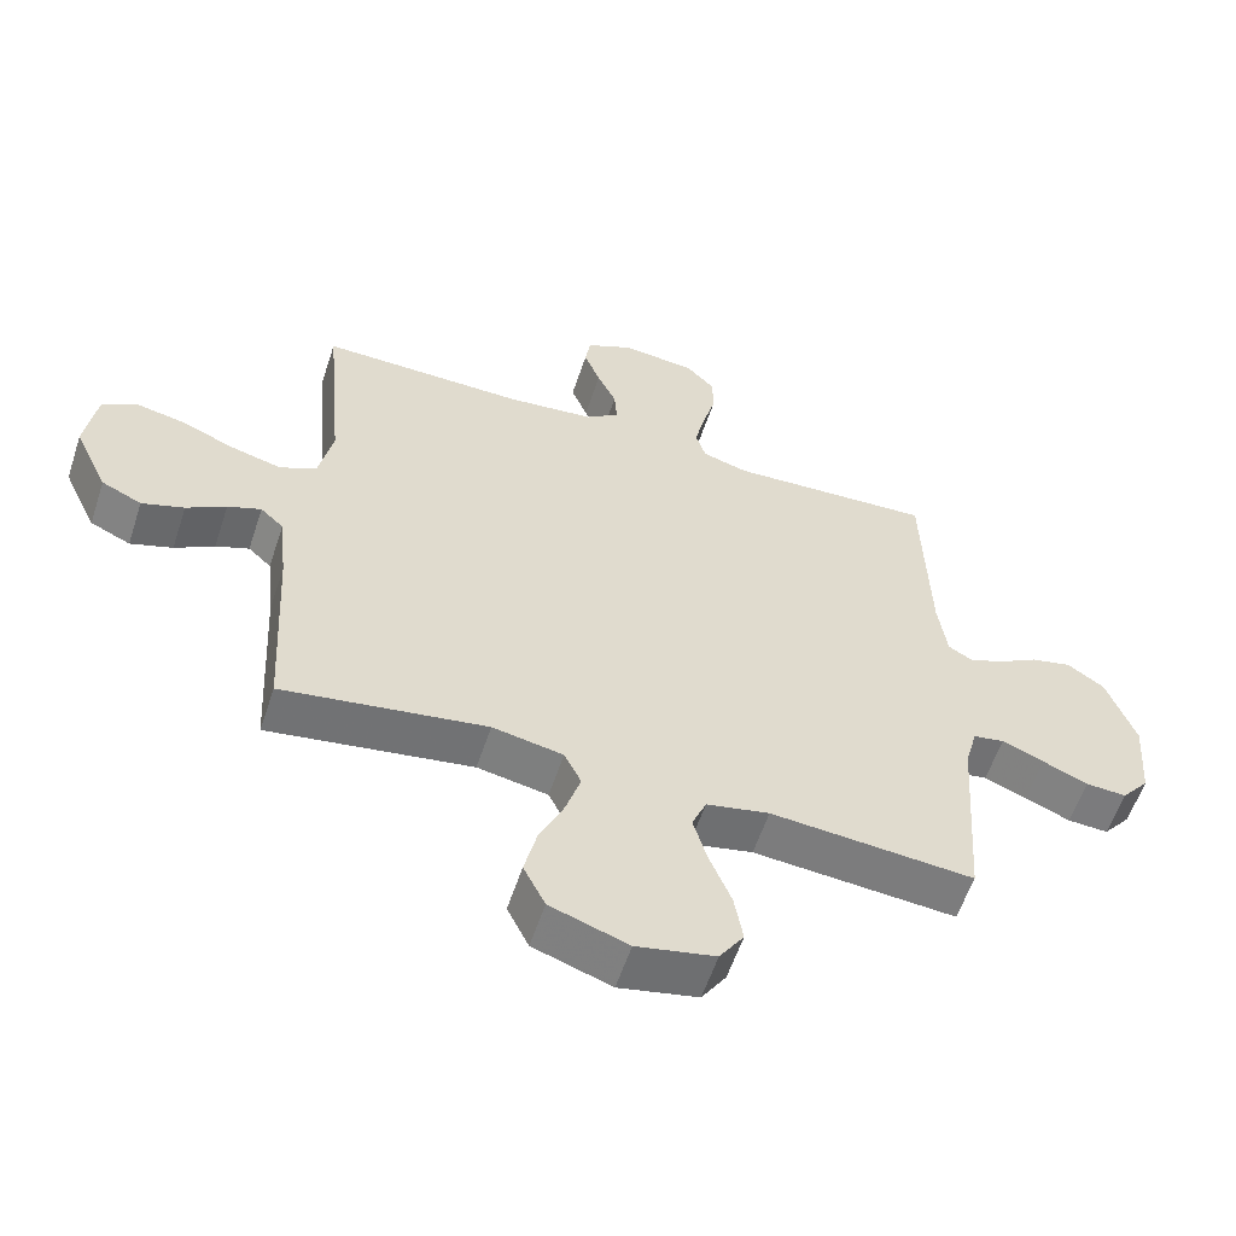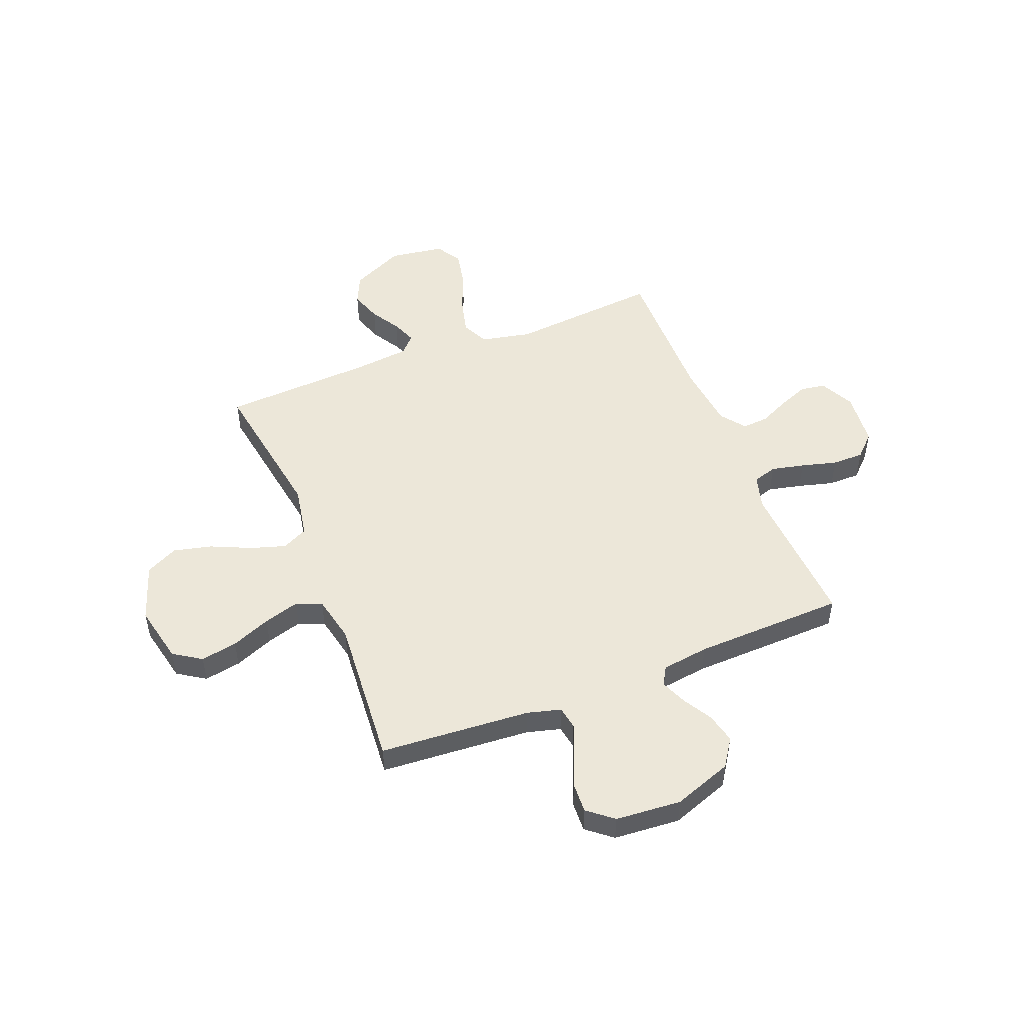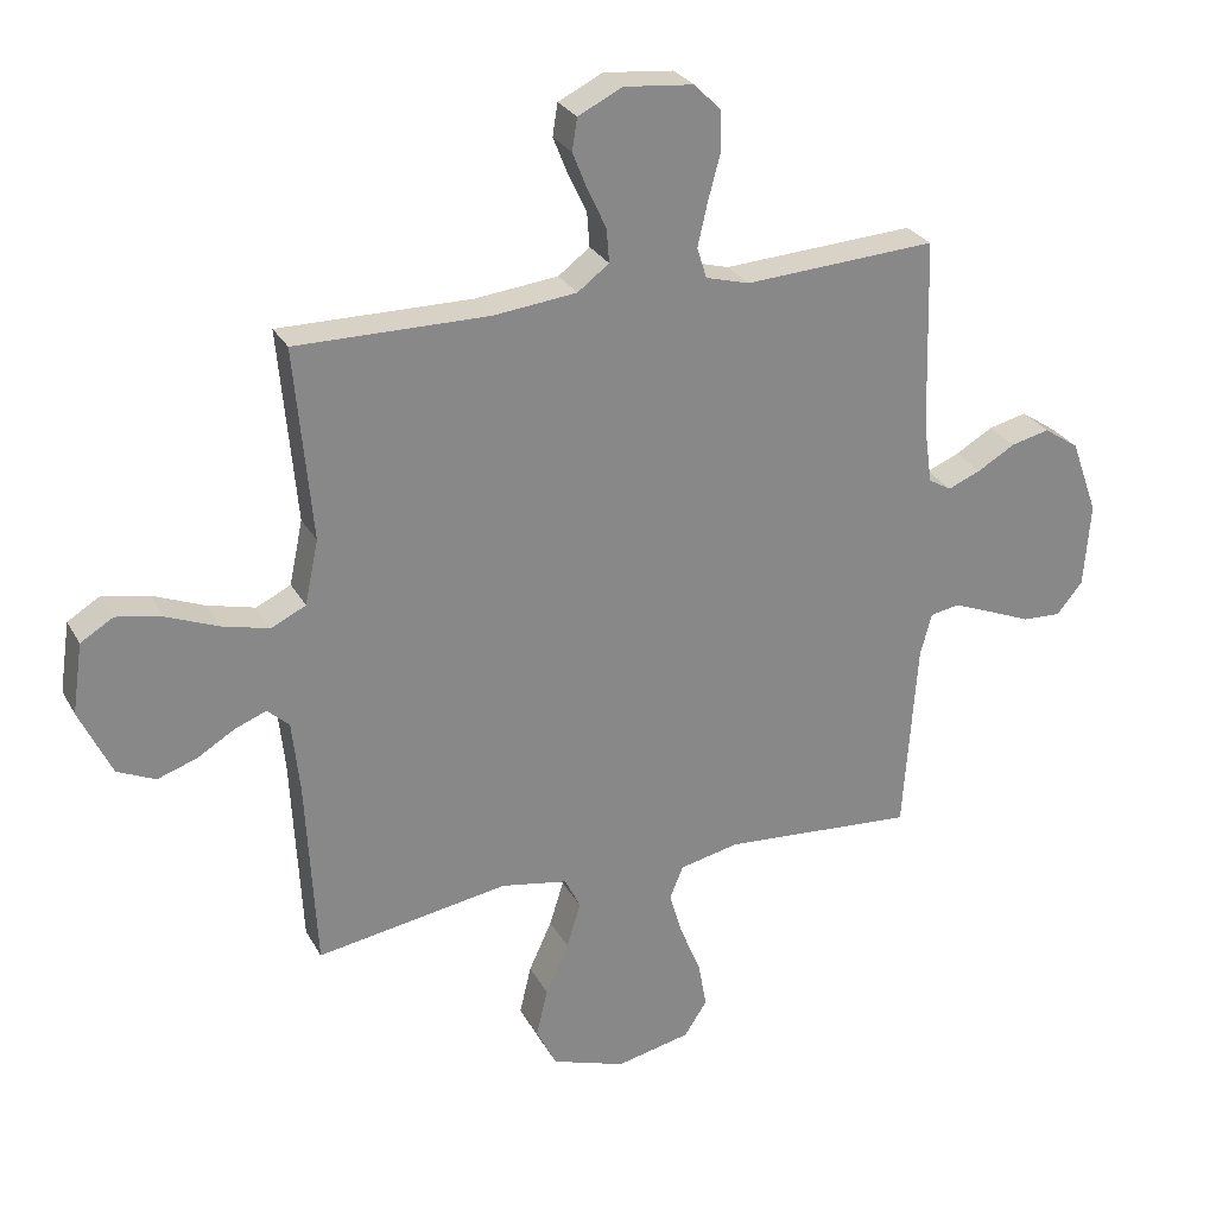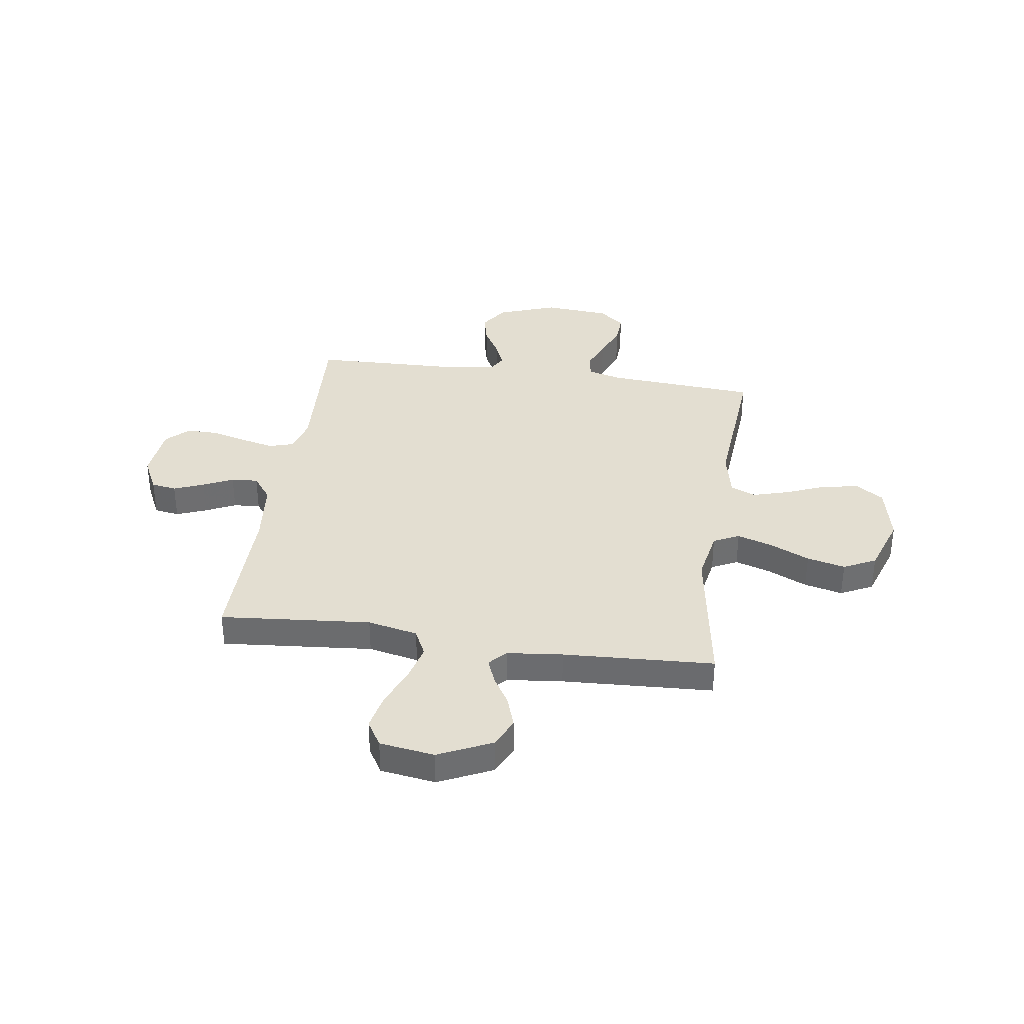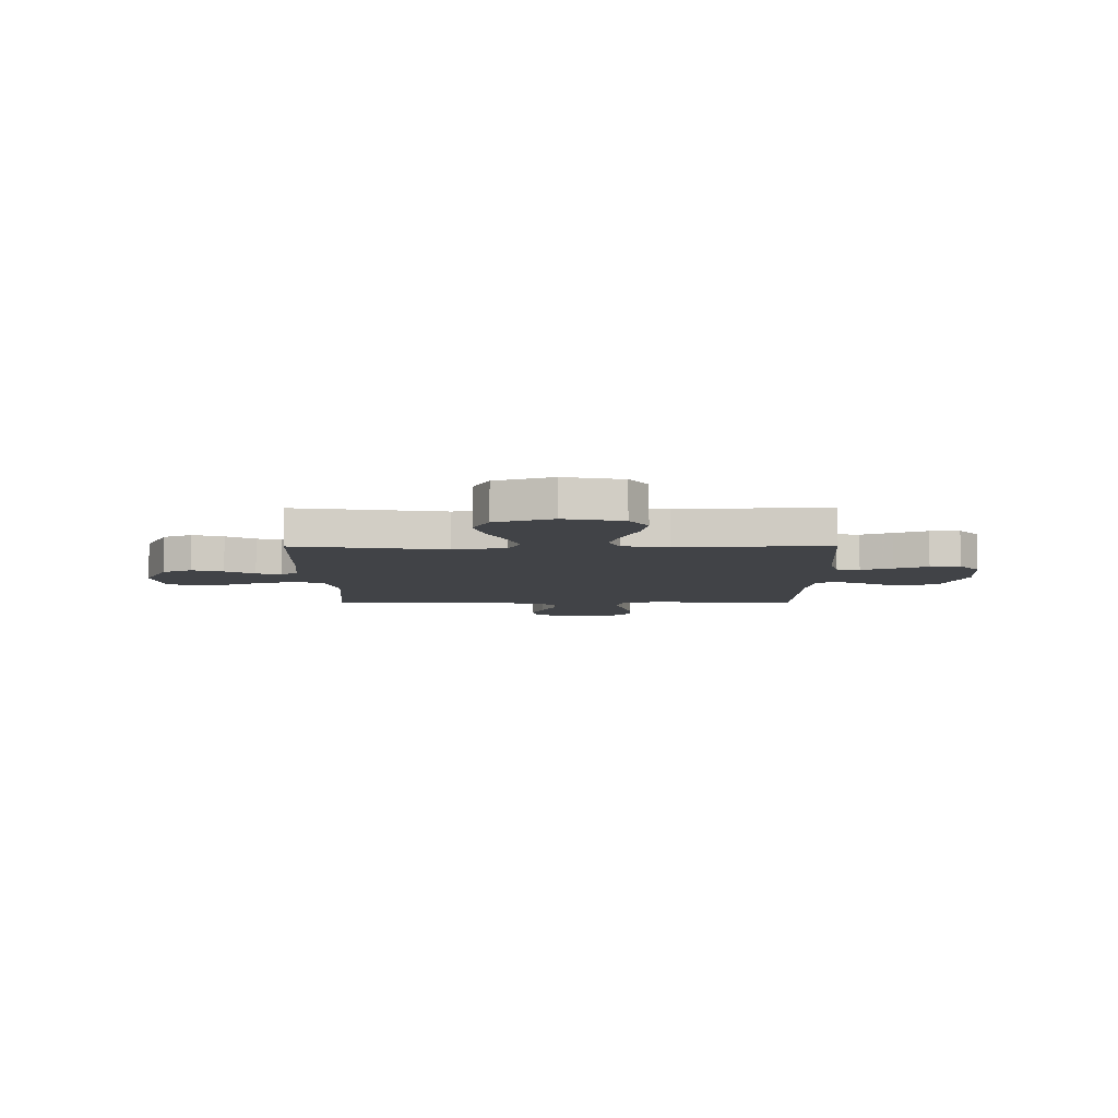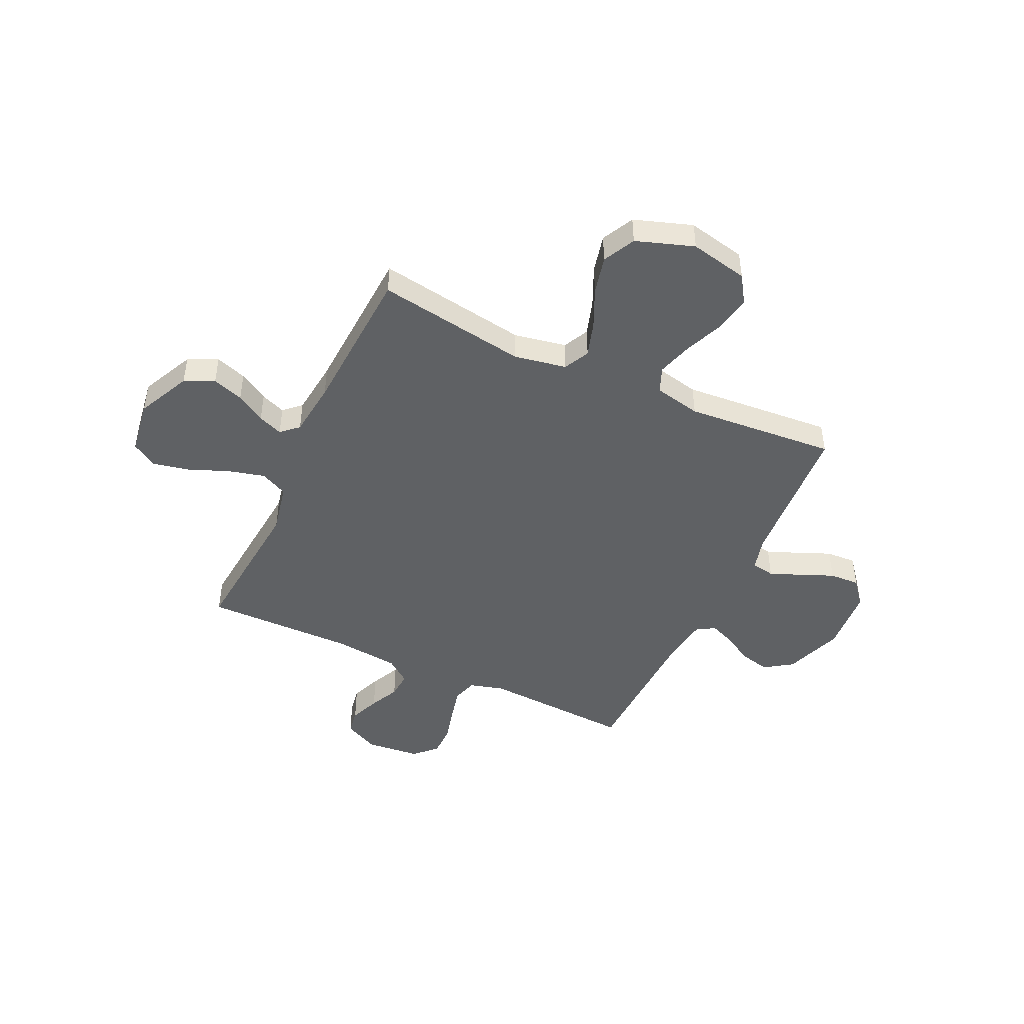
<metadata>
{"format":"obj","ext":"obj","renderer":"f3d","projection":"perspective","resolution":1024,"background":"white","views":[{"elev":-58.0,"azim":161.7,"up":"+Z"},{"elev":50.1,"azim":-111.6,"up":"+Y"},{"elev":27.6,"azim":156.4,"up":"+Z"},{"elev":36.0,"azim":98.4,"up":"+Y"},{"elev":-7.0,"azim":-179.4,"up":"+Y"},{"elev":-46.2,"azim":155.0,"up":"+Y"}]}
</metadata>
<code>
v 0.5 0.07 0.5
v 0.473 0.07 0.2
v 0.494 0.07 0.1
v 0.548 0.07 0.074
v 0.622 0.07 0.093
v 0.701 0.07 0.125
v 0.773 0.07 0.14
v 0.824 0.07 0.109
v 0.84 0.07 0
v 0.79 0.07 -0.106
v 0.731 0.07 -0.133
v 0.669 0.07 -0.112
v 0.611 0.07 -0.077
v 0.562 0.07 -0.058
v 0.528 0.07 -0.089
v 0.516 0.07 -0.2
v 0.5 0.07 -0.5
v 0.2 0.07 -0.452
v 0.096 0.07 -0.471
v 0.071 0.07 -0.522
v 0.093 0.07 -0.592
v 0.129 0.07 -0.671
v 0.147 0.07 -0.747
v 0.115 0.07 -0.811
v 0 0.07 -0.85
v -0.116 0.07 -0.825
v -0.152 0.07 -0.77
v -0.139 0.07 -0.697
v -0.107 0.07 -0.619
v -0.086 0.07 -0.548
v -0.107 0.07 -0.497
v -0.2 0.07 -0.477
v -0.5 0.07 -0.5
v -0.521 0.07 -0.2
v -0.539 0.07 -0.133
v -0.585 0.07 -0.125
v -0.647 0.07 -0.15
v -0.714 0.07 -0.178
v -0.774 0.07 -0.181
v -0.815 0.07 -0.131
v -0.825 0.07 0
v -0.783 0.07 0.117
v -0.728 0.07 0.154
v -0.668 0.07 0.14
v -0.609 0.07 0.106
v -0.558 0.07 0.085
v -0.522 0.07 0.106
v -0.509 0.07 0.2
v -0.5 0.07 0.5
v -0.2 0.07 0.483
v -0.132 0.07 0.502
v -0.117 0.07 0.55
v -0.132 0.07 0.616
v -0.151 0.07 0.687
v -0.151 0.07 0.75
v -0.109 0.07 0.793
v 0 0.07 0.804
v 0.069 0.07 0.77
v 0.077 0.07 0.72
v 0.053 0.07 0.66
v 0.025 0.07 0.601
v 0.021 0.07 0.548
v 0.07 0.07 0.511
v 0.2 0.07 0.497
v 0.5 0 0.5
v 0.473 0 0.2
v 0.494 0 0.1
v 0.548 0 0.074
v 0.622 0 0.093
v 0.701 0 0.125
v 0.773 0 0.14
v 0.824 0 0.109
v 0.84 0 0
v 0.79 0 -0.106
v 0.731 0 -0.133
v 0.669 0 -0.112
v 0.611 0 -0.077
v 0.562 0 -0.058
v 0.528 0 -0.089
v 0.516 0 -0.2
v 0.5 0 -0.5
v 0.2 0 -0.452
v 0.096 0 -0.471
v 0.071 0 -0.522
v 0.093 0 -0.592
v 0.129 0 -0.671
v 0.147 0 -0.747
v 0.115 0 -0.811
v 0 0 -0.85
v -0.116 0 -0.825
v -0.152 0 -0.77
v -0.139 0 -0.697
v -0.107 0 -0.619
v -0.086 0 -0.548
v -0.107 0 -0.497
v -0.2 0 -0.477
v -0.5 0 -0.5
v -0.521 0 -0.2
v -0.539 0 -0.133
v -0.585 0 -0.125
v -0.647 0 -0.15
v -0.714 0 -0.178
v -0.774 0 -0.181
v -0.815 0 -0.131
v -0.825 0 0
v -0.783 0 0.117
v -0.728 0 0.154
v -0.668 0 0.14
v -0.609 0 0.106
v -0.558 0 0.085
v -0.522 0 0.106
v -0.509 0 0.2
v -0.5 0 0.5
v -0.2 0 0.483
v -0.132 0 0.502
v -0.117 0 0.55
v -0.132 0 0.616
v -0.151 0 0.687
v -0.151 0 0.75
v -0.109 0 0.793
v 0 0 0.804
v 0.069 0 0.77
v 0.077 0 0.72
v 0.053 0 0.66
v 0.025 0 0.601
v 0.021 0 0.548
v 0.07 0 0.511
v 0.2 0 0.497
f 58 59 60 61
f 56 57 58 61
f 56 61 62
f 53 54 55 56
f 52 53 56 62
f 51 52 62 63
f 48 49 50
f 47 48 50 51
f 42 43 44 45
f 42 45 46
f 41 42 46
f 40 41 46
f 37 38 39 40
f 36 37 40 46
f 35 36 46 47
f 32 33 34
f 31 32 34 35
f 26 27 28 29
f 26 29 30
f 25 26 30
f 24 25 30
f 21 22 23 24
f 20 21 24 30
f 19 20 30 31
f 16 17 18
f 15 16 18 19
f 14 15 19 31
f 10 11 12 13
f 10 13 14
f 9 10 14
f 8 9 14
f 5 6 7 8
f 4 5 8 14
f 3 4 14 31
f 64 1 2
f 47 51 63 64
f 31 35 47 64
f 2 3 31 64
f 125 124 123 122
f 125 122 121 120
f 126 125 120
f 120 119 118 117
f 126 120 117 116
f 127 126 116 115
f 114 113 112
f 115 114 112 111
f 109 108 107 106
f 110 109 106
f 110 106 105
f 110 105 104
f 104 103 102 101
f 110 104 101 100
f 111 110 100 99
f 98 97 96
f 99 98 96 95
f 93 92 91 90
f 94 93 90
f 94 90 89
f 94 89 88
f 88 87 86 85
f 94 88 85 84
f 95 94 84 83
f 82 81 80
f 83 82 80 79
f 95 83 79 78
f 77 76 75 74
f 78 77 74
f 78 74 73
f 78 73 72
f 72 71 70 69
f 78 72 69 68
f 95 78 68 67
f 66 65 128
f 128 127 115 111
f 128 111 99 95
f 128 95 67 66
f 1 65 66 2
f 2 66 67 3
f 3 67 68 4
f 4 68 69 5
f 5 69 70 6
f 6 70 71 7
f 7 71 72 8
f 8 72 73 9
f 9 73 74 10
f 10 74 75 11
f 11 75 76 12
f 12 76 77 13
f 13 77 78 14
f 14 78 79 15
f 15 79 80 16
f 16 80 81 17
f 17 81 82 18
f 18 82 83 19
f 19 83 84 20
f 20 84 85 21
f 21 85 86 22
f 22 86 87 23
f 23 87 88 24
f 24 88 89 25
f 25 89 90 26
f 26 90 91 27
f 27 91 92 28
f 28 92 93 29
f 29 93 94 30
f 30 94 95 31
f 31 95 96 32
f 32 96 97 33
f 33 97 98 34
f 34 98 99 35
f 35 99 100 36
f 36 100 101 37
f 37 101 102 38
f 38 102 103 39
f 39 103 104 40
f 40 104 105 41
f 41 105 106 42
f 42 106 107 43
f 43 107 108 44
f 44 108 109 45
f 45 109 110 46
f 46 110 111 47
f 47 111 112 48
f 48 112 113 49
f 49 113 114 50
f 50 114 115 51
f 51 115 116 52
f 52 116 117 53
f 53 117 118 54
f 54 118 119 55
f 55 119 120 56
f 56 120 121 57
f 57 121 122 58
f 58 122 123 59
f 59 123 124 60
f 60 124 125 61
f 61 125 126 62
f 62 126 127 63
f 63 127 128 64
f 64 128 65 1

</code>
